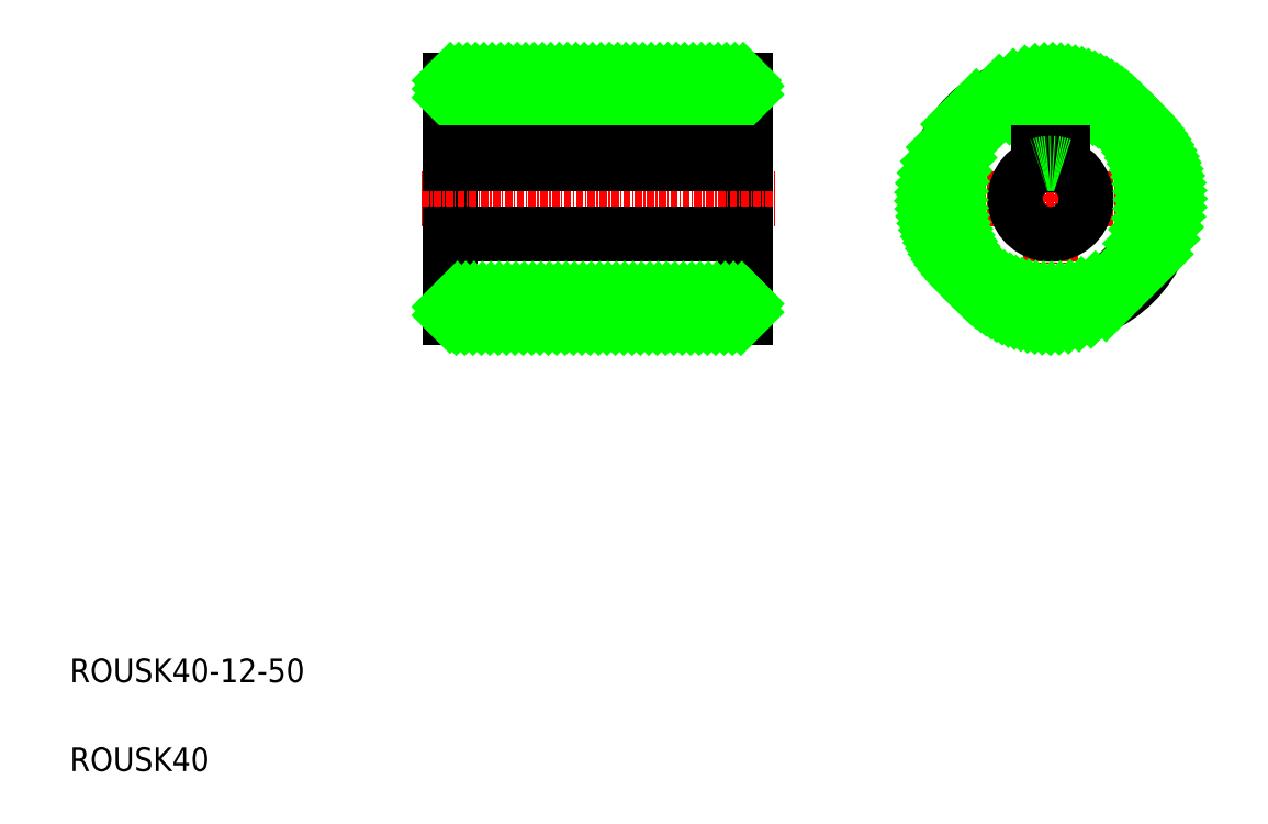
<metadata>
{"format":"dxf","ext":"dxf","renderer":"ezdxf+matplotlib","layout":"modelspace","background":"white","min_lineweight":24,"dpi":150}
</metadata>
<code>
0
SECTION
2
ENTITIES
0
LINE
8
0
10
124.3
20
86.64
30
0
11
124.3
21
126.6
31
0
0
LINE
8
0
10
74.27
20
126.6
30
0
11
74.27
21
86.64
31
0
0
TEXT
8
0
10
10
20
25
30
0
40
4
1
ROUSK40-12-50
0
TEXT
8
0
10
10
20
10
30
0
40
4
1
ROUSK40
0
LINE
8
0
10
124.3
20
86.64
30
0
11
74.27
21
86.64
31
0
0
LINE
8
0
10
124.3
20
89.64
30
0
11
74.27
21
89.64
31
0
0
LINE
8
CENTER
10
69.53
20
106.6
30
0
11
129.3
21
106.6
31
0
0
LINE
8
0
10
74.27
20
106.6
30
0
11
74.27
21
106.6
31
0
0
LINE
8
0
10
74.27
20
116.6
30
0
11
74.27
21
116.6
31
0
0
LINE
8
0
10
124.3
20
123.6
30
0
11
74.27
21
123.6
31
0
0
LINE
8
0
10
124.3
20
126.6
30
0
11
74.27
21
126.6
31
0
0
LINE
8
CENTER
10
175.8
20
131.4
30
0
11
175.8
21
81.92
31
0
0
CIRCLE
8
0
10
175.8
20
106.6
30
0
40
17
0
CIRCLE
8
0
10
175.8
20
106.6
30
0
40
20
0
LINE
8
CENTER
10
151.1
20
106.6
30
0
11
200.5
21
106.6
31
0
0
ARC
8
0
10
175.8
20
106.6
30
0
40
6
50
109.5
51
70.53
0
LINE
8
0
10
74.27
20
112.6
30
0
11
124.3
21
112.6
31
0
0
LINE
8
0
10
74.27
20
100.6
30
0
11
124.3
21
100.6
31
0
0
INSERT
8
0
2
*X2
10
0
20
0
30
0
0
LINE
8
0
10
173.8
20
114.4
30
0
11
177.8
21
114.4
31
0
0
LINE
8
0
10
177.8
20
114.4
30
0
11
177.8
21
112.3
31
0
0
LINE
8
0
10
173.8
20
114.4
30
0
11
173.8
21
112.3
31
0
0
LINE
8
0
10
124.3
20
114.4
30
0
11
74.27
21
114.4
31
0
0
ARC
8
0
10
175.8
20
106.6
30
0
40
6
50
70.53
51
109.5
0
ENDSEC
0
EOF

</code>
